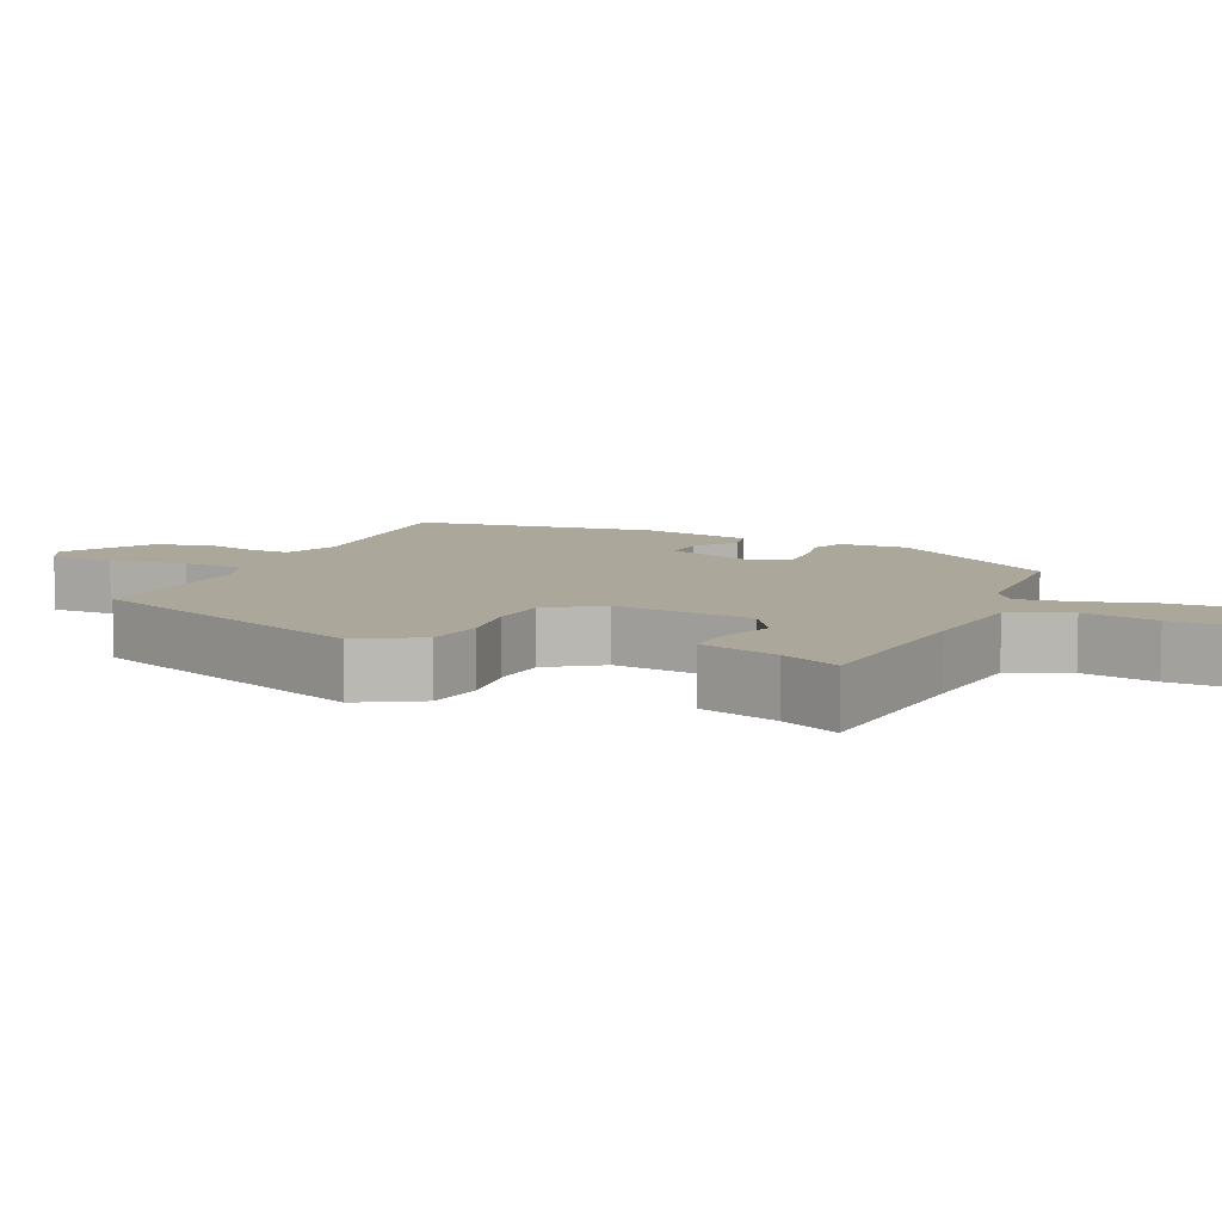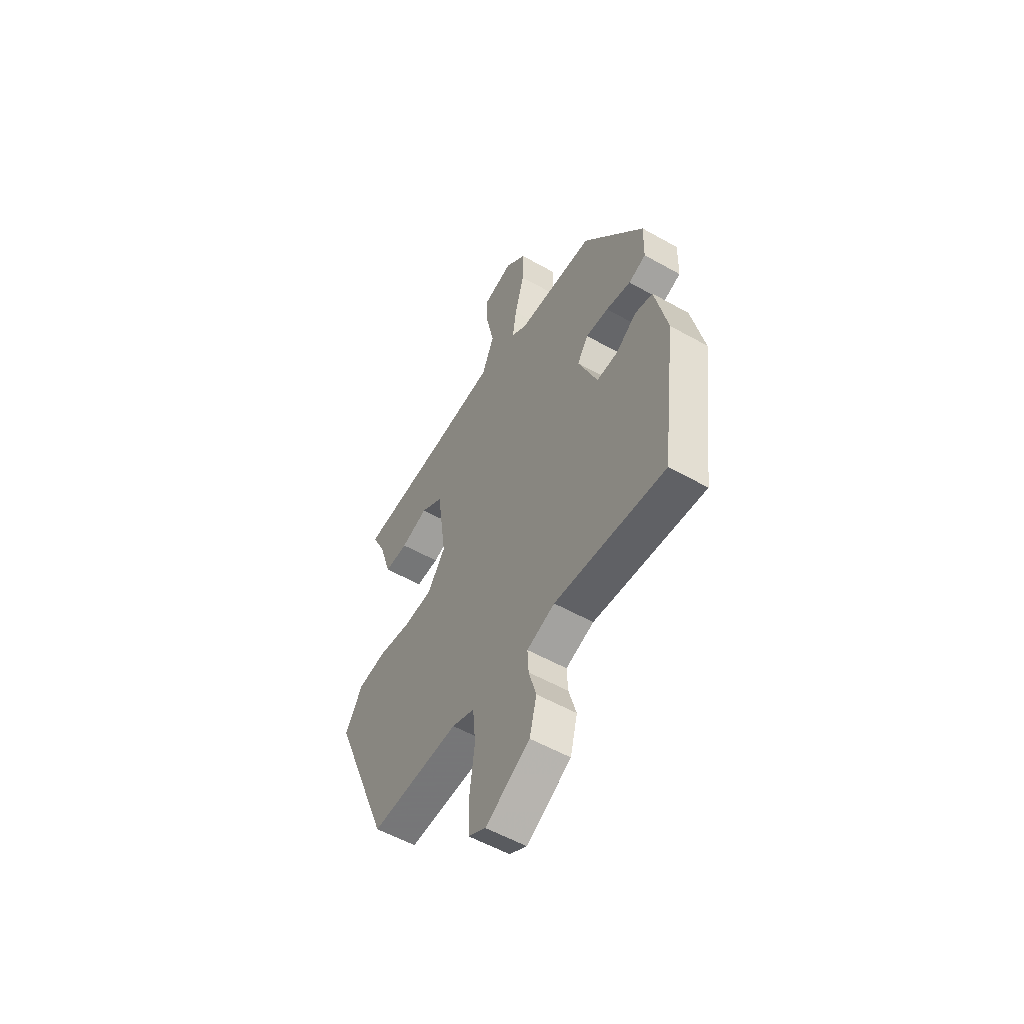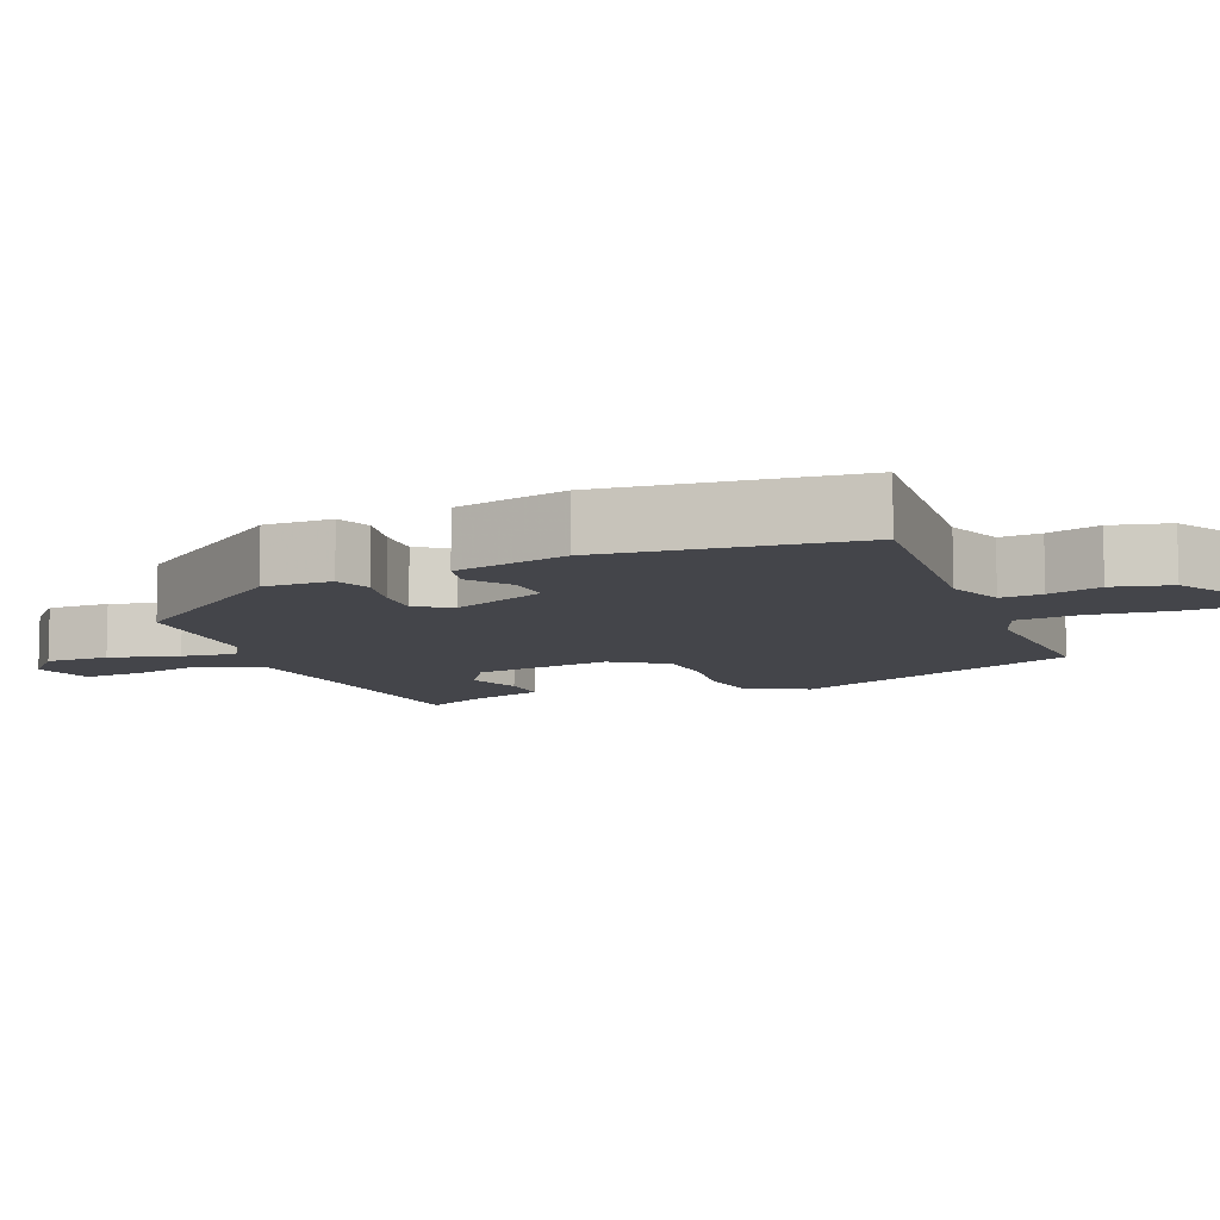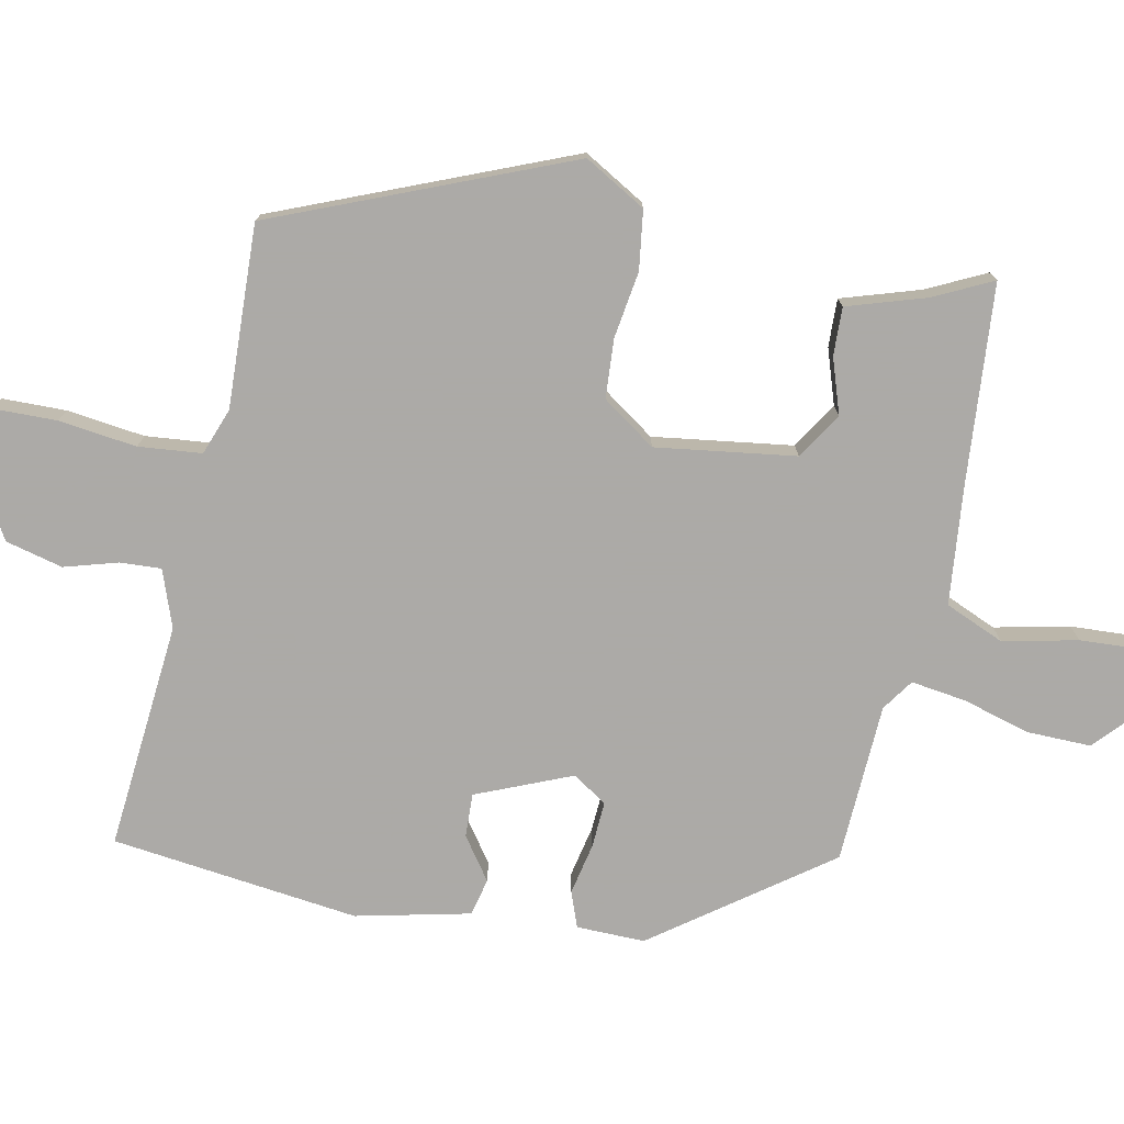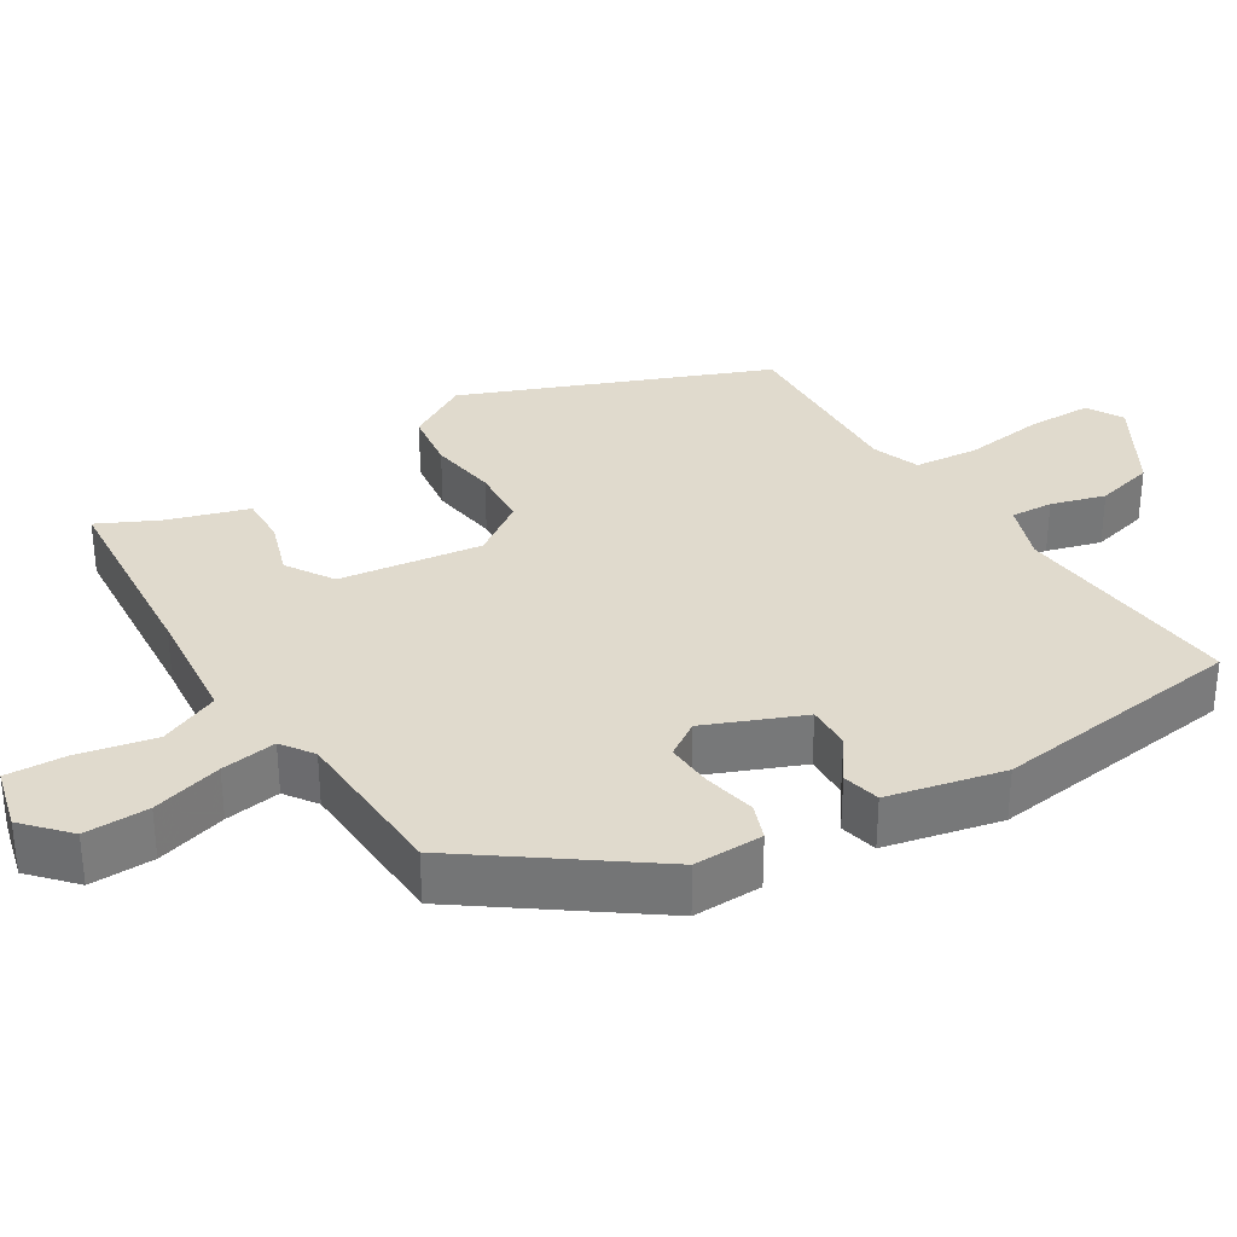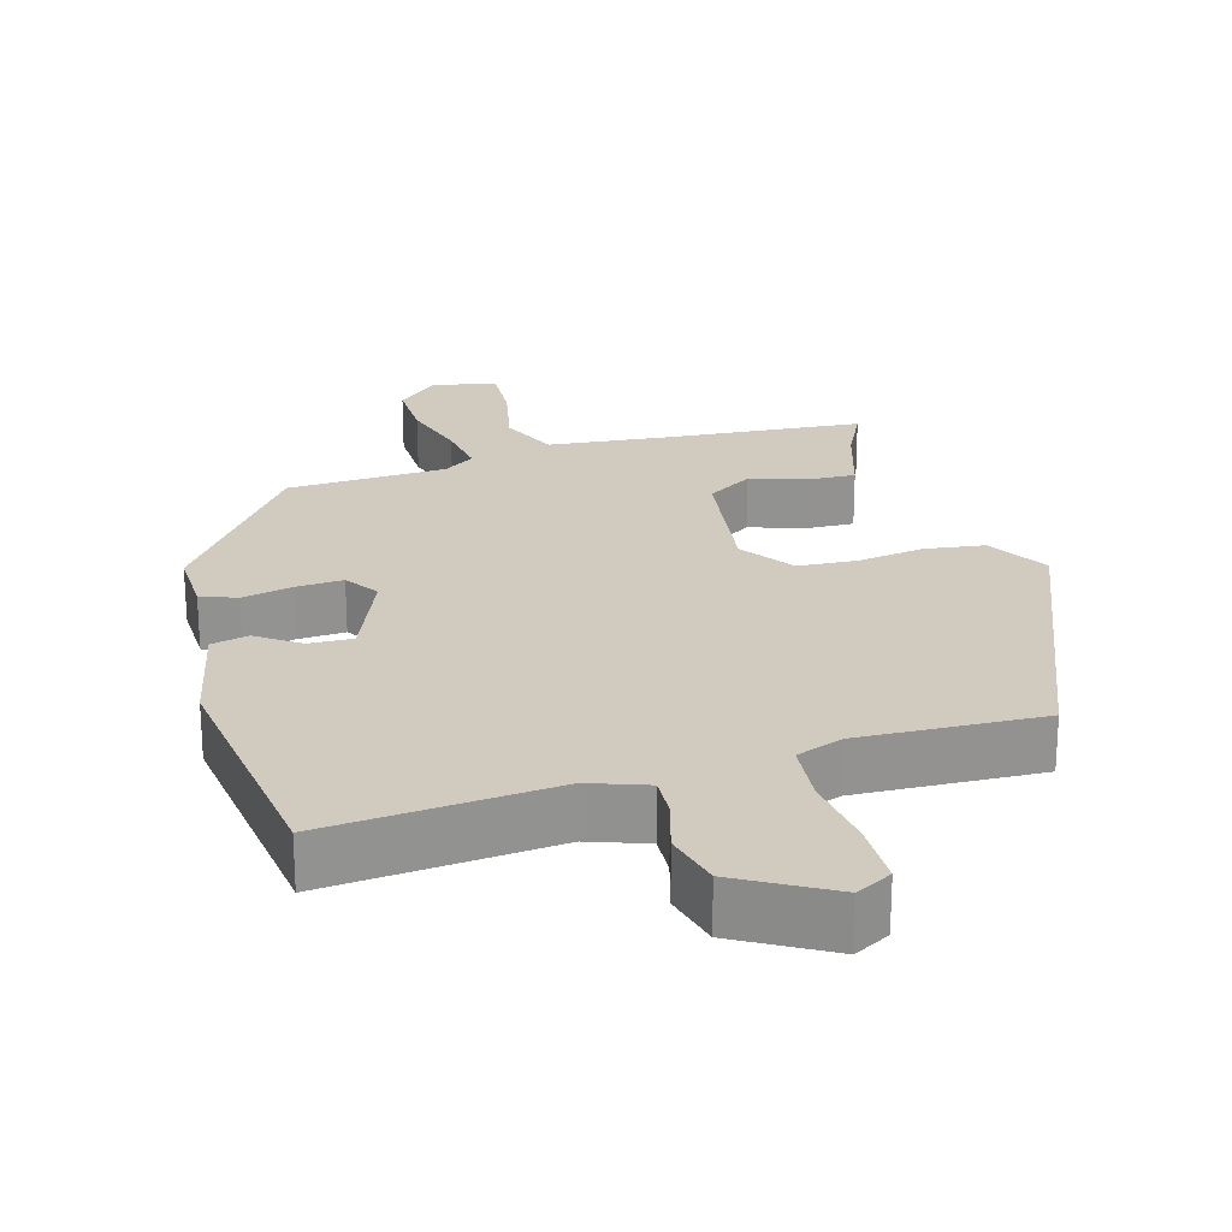
<metadata>
{"format":"obj","ext":"obj","renderer":"f3d","projection":"perspective","resolution":1024,"background":"white","views":[{"elev":8.1,"azim":-65.7,"up":"+Y"},{"elev":-55.1,"azim":59.2,"up":"+Z"},{"elev":-9.3,"azim":112.9,"up":"+Y"},{"elev":-76.0,"azim":-101.3,"up":"+Y"},{"elev":33.1,"azim":58.3,"up":"+Y"},{"elev":23.5,"azim":164.0,"up":"+Y"}]}
</metadata>
<code>
v 0.484 0.07 -0.504
v 0.172 0.07 -0.475
v 0.093 0.07 -0.503
v 0.096 0.07 -0.56
v 0.117 0.07 -0.633
v 0.097 0.07 -0.712
v -0.028 0.07 -0.784
v -0.077 0.07 -0.757
v -0.078 0.07 -0.669
v -0.064 0.07 -0.562
v -0.072 0.07 -0.475
v -0.136 0.07 -0.451
v -0.387 0.07 -0.46
v -0.55 0.07 -0.056
v -0.501 0.07 0.028
v -0.42 0.07 0.039
v -0.328 0.07 0.025
v -0.247 0.07 0.03
v -0.196 0.07 0.103
v -0.222 0.07 0.295
v -0.285 0.07 0.335
v -0.361 0.07 0.31
v -0.427 0.07 0.308
v -0.461 0.07 0.417
v -0.5 0.07 0.497
v -0.226 0.07 0.518
v -0.063 0.07 0.534
v -0.028 0.07 0.615
v -0.05 0.07 0.718
v -0.054 0.07 0.8
v 0.032 0.07 0.822
v 0.091 0.07 0.768
v 0.089 0.07 0.681
v 0.062 0.07 0.586
v 0.051 0.07 0.511
v 0.094 0.07 0.481
v 0.313 0.07 0.47
v 0.485 0.07 0.233
v 0.483 0.07 0.139
v 0.434 0.07 0.121
v 0.364 0.07 0.136
v 0.3 0.07 0.14
v 0.269 0.07 0.093
v 0.323 0.07 -0.038
v 0.383 0.07 -0.036
v 0.441 0.07 0.005
v 0.492 0.07 -0.007
v 0.527 0.07 -0.164
v 0.484 0 -0.504
v 0.172 0 -0.475
v 0.093 0 -0.503
v 0.096 0 -0.56
v 0.117 0 -0.633
v 0.097 0 -0.712
v -0.028 0 -0.784
v -0.077 0 -0.757
v -0.078 0 -0.669
v -0.064 0 -0.562
v -0.072 0 -0.475
v -0.136 0 -0.451
v -0.387 0 -0.46
v -0.55 0 -0.056
v -0.501 0 0.028
v -0.42 0 0.039
v -0.328 0 0.025
v -0.247 0 0.03
v -0.196 0 0.103
v -0.222 0 0.295
v -0.285 0 0.335
v -0.361 0 0.31
v -0.427 0 0.308
v -0.461 0 0.417
v -0.5 0 0.497
v -0.226 0 0.518
v -0.063 0 0.534
v -0.028 0 0.615
v -0.05 0 0.718
v -0.054 0 0.8
v 0.032 0 0.822
v 0.091 0 0.768
v 0.089 0 0.681
v 0.062 0 0.586
v 0.051 0 0.511
v 0.094 0 0.481
v 0.313 0 0.47
v 0.485 0 0.233
v 0.483 0 0.139
v 0.434 0 0.121
v 0.364 0 0.136
v 0.3 0 0.14
v 0.269 0 0.093
v 0.323 0 -0.038
v 0.383 0 -0.036
v 0.441 0 0.005
v 0.492 0 -0.007
v 0.527 0 -0.164
f 48 1 2
f 47 48 2
f 46 47 2
f 45 46 2
f 44 45 2 3
f 43 44 3
f 39 40 41
f 38 39 41
f 37 38 41
f 36 37 41
f 35 36 41 42
f 32 33 34
f 31 32 34
f 30 31 34
f 29 30 34
f 28 29 34
f 27 28 34 35
f 35 42 43
f 27 35 43
f 26 27 43
f 21 22 23 24
f 25 26 43
f 24 25 43
f 21 24 43
f 15 16 17
f 14 15 17
f 13 14 17
f 12 13 17
f 11 12 17 18
f 8 9 10
f 7 8 10
f 6 7 10
f 5 6 10
f 4 5 10
f 3 4 10 11
f 11 18 19
f 3 11 19
f 43 3 19
f 43 19 20
f 20 21 43
f 50 49 96
f 50 96 95
f 50 95 94
f 50 94 93
f 51 50 93 92
f 51 92 91
f 89 88 87
f 89 87 86
f 89 86 85
f 89 85 84
f 90 89 84 83
f 82 81 80
f 82 80 79
f 82 79 78
f 82 78 77
f 82 77 76
f 83 82 76 75
f 91 90 83
f 91 83 75
f 91 75 74
f 72 71 70 69
f 91 74 73
f 91 73 72
f 91 72 69
f 65 64 63
f 65 63 62
f 65 62 61
f 65 61 60
f 66 65 60 59
f 58 57 56
f 58 56 55
f 58 55 54
f 58 54 53
f 58 53 52
f 59 58 52 51
f 67 66 59
f 67 59 51
f 67 51 91
f 68 67 91
f 91 69 68
f 1 49 50 2
f 2 50 51 3
f 3 51 52 4
f 4 52 53 5
f 5 53 54 6
f 6 54 55 7
f 7 55 56 8
f 8 56 57 9
f 9 57 58 10
f 10 58 59 11
f 11 59 60 12
f 12 60 61 13
f 13 61 62 14
f 14 62 63 15
f 15 63 64 16
f 16 64 65 17
f 17 65 66 18
f 18 66 67 19
f 19 67 68 20
f 20 68 69 21
f 21 69 70 22
f 22 70 71 23
f 23 71 72 24
f 24 72 73 25
f 25 73 74 26
f 26 74 75 27
f 27 75 76 28
f 28 76 77 29
f 29 77 78 30
f 30 78 79 31
f 31 79 80 32
f 32 80 81 33
f 33 81 82 34
f 34 82 83 35
f 35 83 84 36
f 36 84 85 37
f 37 85 86 38
f 38 86 87 39
f 39 87 88 40
f 40 88 89 41
f 41 89 90 42
f 42 90 91 43
f 43 91 92 44
f 44 92 93 45
f 45 93 94 46
f 46 94 95 47
f 47 95 96 48
f 48 96 49 1

</code>
